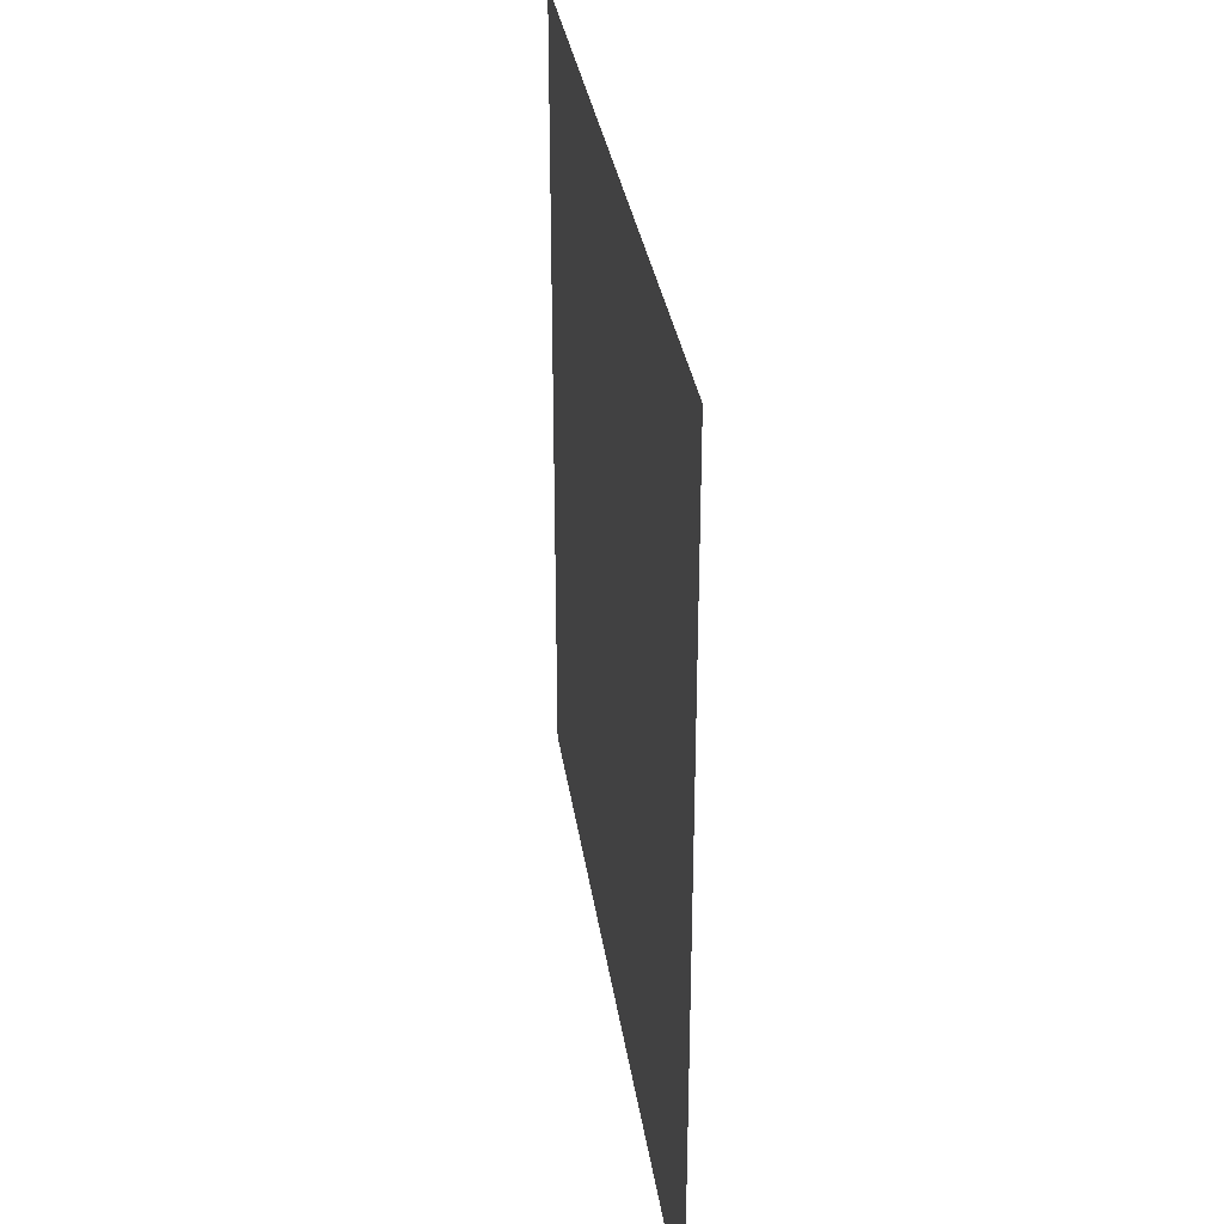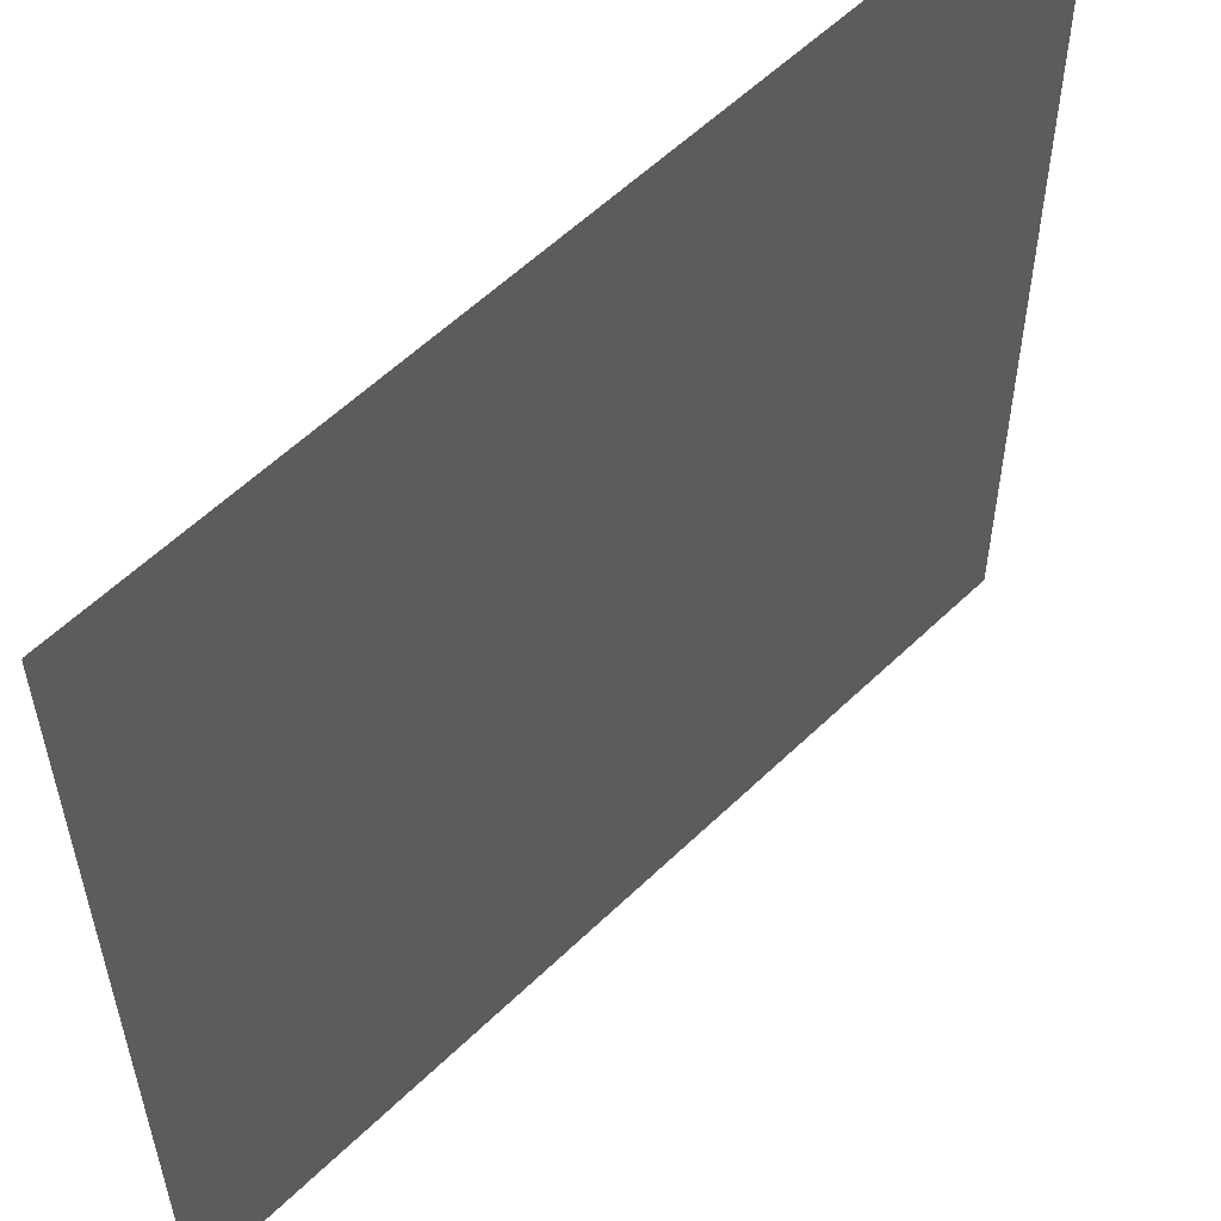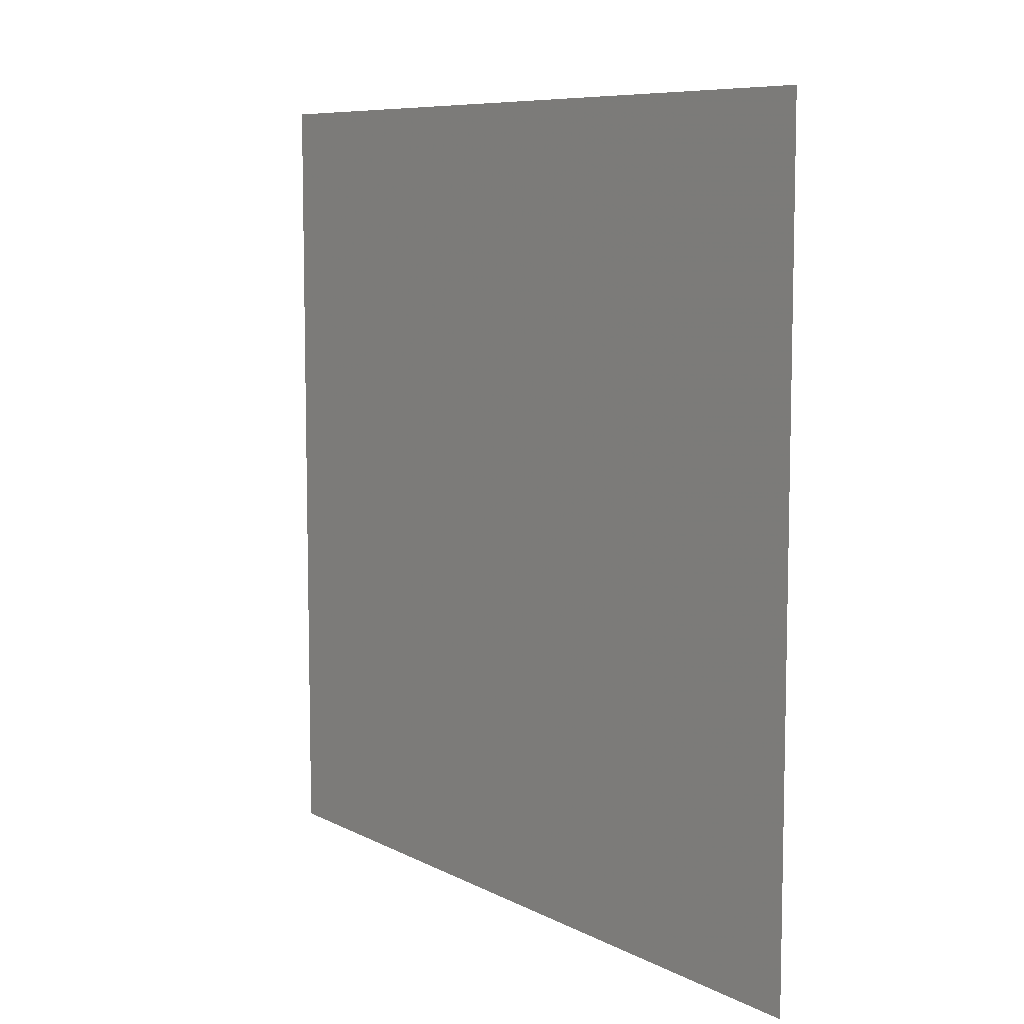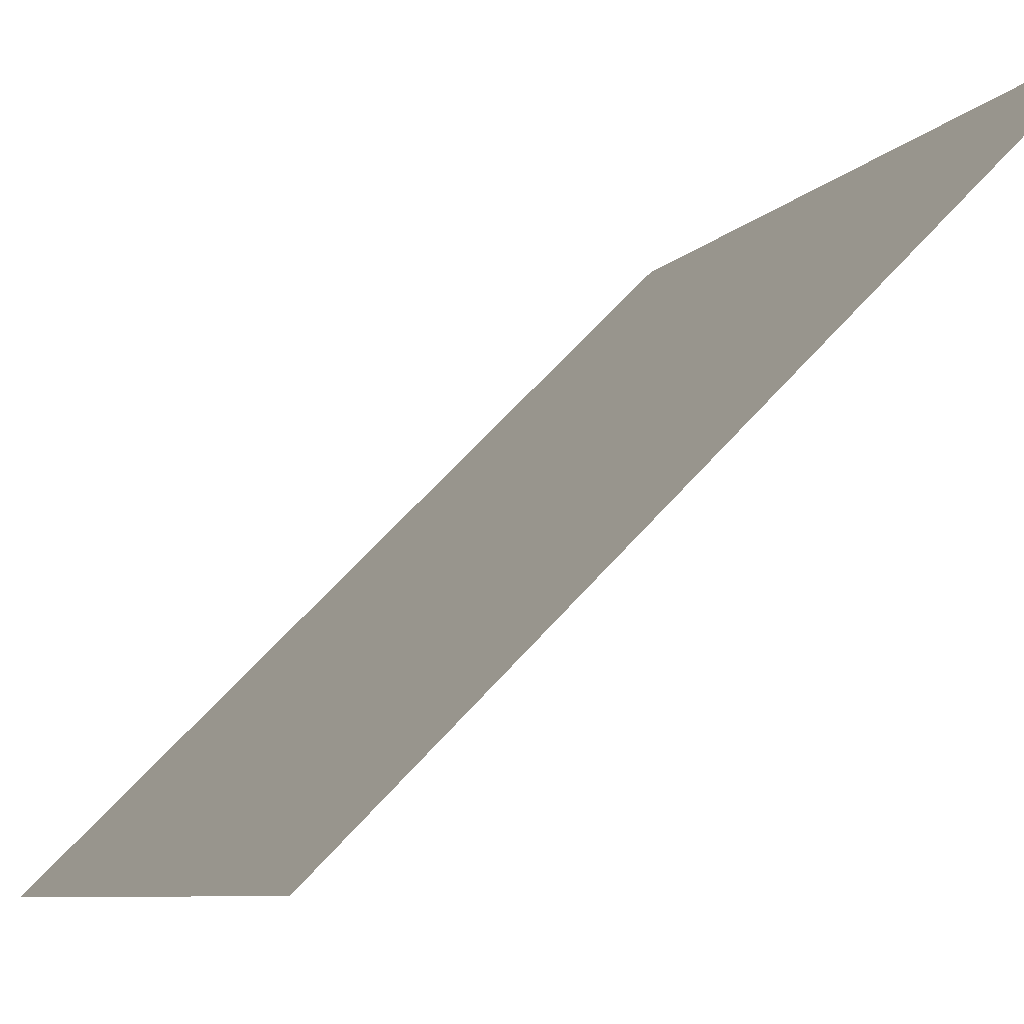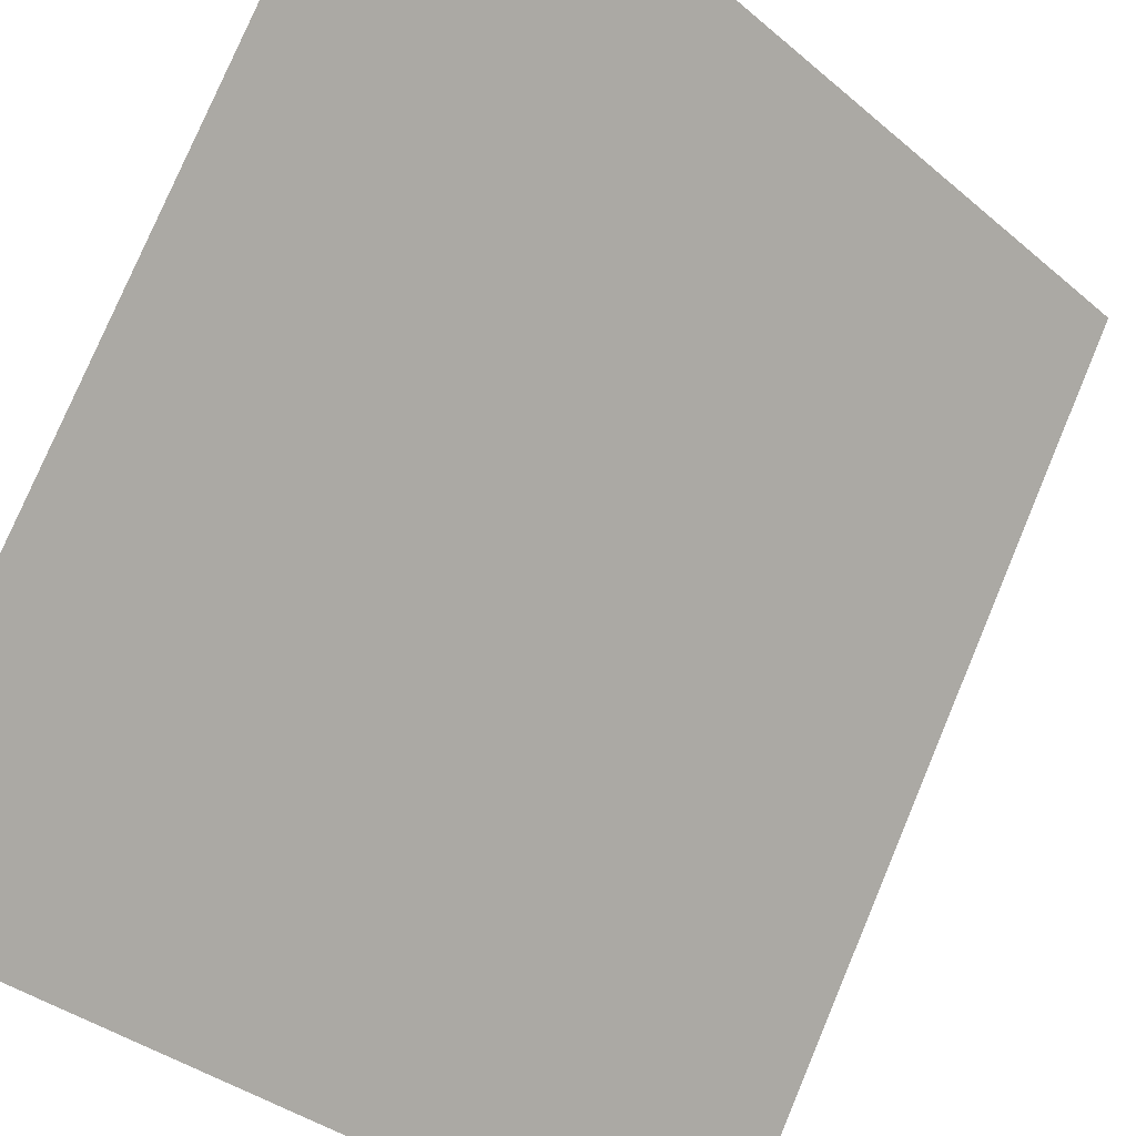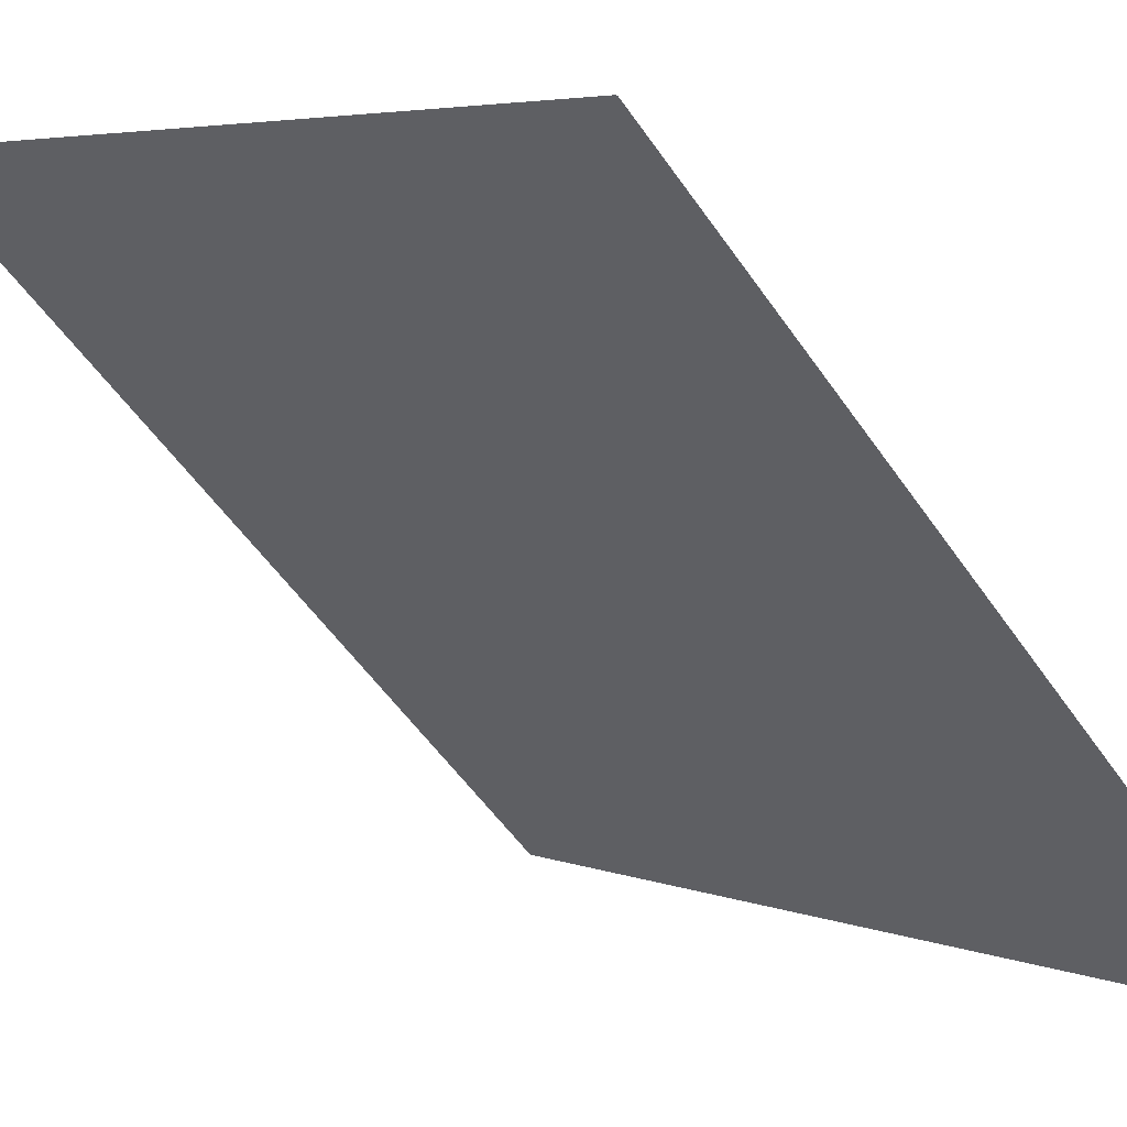
<metadata>
{"format":"obj","ext":"obj","renderer":"f3d","projection":"perspective","resolution":1024,"background":"white","views":[{"elev":32.0,"azim":126.9,"up":"+Y"},{"elev":-32.6,"azim":-179.8,"up":"+Z"},{"elev":8.1,"azim":-80.7,"up":"+Y"},{"elev":-7.5,"azim":159.7,"up":"+Z"},{"elev":77.6,"azim":22.8,"up":"+Z"},{"elev":4.7,"azim":-38.5,"up":"+Z"}]}
</metadata>
<code>
v -51.81 -61.49 106.5
v -51.83 -61.49 106.5
v -51.85 -61.48 106.5
v -51.87 -61.47 106.6
v -51.89 -61.46 106.6
v -51.91 -61.45 106.6
v -51.93 -61.44 106.6
v -51.94 -61.43 106.6
v -51.96 -61.41 106.7
v -51.98 -61.39 106.7
v -51.99 -61.37 106.7
v -52.01 -61.35 106.7
v -52.02 -61.33 106.7
v -52.03 -61.31 106.7
v -52.04 -61.28 106.7
v -52.05 -61.26 106.7
v -52.06 -61.23 106.8
v -52.06 -61.21 106.8
v -52.07 -61.18 106.8
v -52.07 -61.15 106.8
v -52.07 -61.12 106.8
v -52.08 -61.09 106.8
v -52.08 138.9 106.8
v -52.08 138.9 106.8
v -52.07 139 106.8
v -52.07 139 106.8
v -52.06 139 106.8
v -52.06 139 106.8
v -52.05 139.1 106.7
v -52.04 139.1 106.7
v -52.03 139.1 106.7
v -52.02 139.1 106.7
v -52.01 139.2 106.7
v -51.99 139.2 106.7
v -51.98 139.2 106.7
v -51.96 139.2 106.7
v -51.95 139.2 106.6
v -51.93 139.3 106.6
v -51.91 139.3 106.6
v -51.89 139.3 106.6
v -51.88 139.3 106.6
v -51.86 139.3 106.6
v -51.84 139.3 106.5
v -51.82 139.3 106.5
v -51.79 139.3 106.5
v 89.63 139.3 -34.93
v 89.65 139.3 -34.95
v 89.67 139.3 -34.97
v 89.69 139.3 -34.99
v 89.71 139.3 -35.01
v 89.73 139.3 -35.03
v 89.74 139.3 -35.05
v 89.76 139.3 -35.07
v 89.78 139.2 -35.09
v 89.8 139.2 -35.1
v 89.81 139.2 -35.12
v 89.83 139.2 -35.13
v 89.84 139.2 -35.15
v 89.85 139.2 -35.16
v 89.86 139.1 -35.17
v 89.88 139.1 -35.18
v 89.88 139.1 -35.19
v 89.89 139.1 -35.2
v 89.9 139 -35.2
v 89.9 139 -35.21
v 89.91 139 -35.21
v 89.91 138.9 -35.22
v 89.91 138.9 -35.22
v 89.91 -61.09 -35.22
v 89.91 -61.12 -35.22
v 89.91 -61.15 -35.21
v 89.9 -61.17 -35.21
v 89.9 -61.2 -35.21
v 89.89 -61.23 -35.2
v 89.89 -61.25 -35.19
v 89.88 -61.28 -35.18
v 89.87 -61.3 -35.17
v 89.86 -61.33 -35.16
v 89.84 -61.35 -35.15
v 89.83 -61.37 -35.14
v 89.82 -61.39 -35.12
v 89.8 -61.41 -35.11
v 89.78 -61.42 -35.09
v 89.77 -61.44 -35.07
v 89.75 -61.45 -35.05
v 89.73 -61.46 -35.04
v 89.71 -61.47 -35.02
v 89.69 -61.48 -35
v 89.67 -61.48 -34.98
v 89.65 -61.49 -34.96
v 89.63 -61.49 -34.93
v -51.79 -61.49 106.5
f 2 1 92
f 2 5 3
f 5 4 3
f 2 7 5
f 5 7 6
f 17 11 7
f 10 9 8
f 7 10 8
f 7 11 10
f 17 15 11
f 14 13 12
f 15 14 12
f 11 15 12
f 17 16 15
f 2 17 7
f 2 92 17
f 17 19 18
f 17 92 19
f 19 21 20
f 19 92 21
f 21 92 22
f 22 45 23
f 23 25 24
f 27 26 25
f 31 27 32
f 29 28 27
f 30 29 31
f 31 29 27
f 32 38 34
f 38 37 36
f 34 33 32
f 34 38 36
f 36 35 34
f 32 27 38
f 38 27 41
f 41 27 45
f 40 39 38
f 41 40 38
f 45 27 25
f 43 42 41
f 44 43 45
f 45 43 41
f 23 45 25
f 22 92 45
f 45 92 46
f 46 48 47
f 46 49 48
f 51 50 49
f 46 51 49
f 46 52 51
f 54 53 52
f 46 54 52
f 58 55 54
f 57 56 58
f 58 56 55
f 46 58 54
f 60 59 61
f 61 59 58
f 62 61 63
f 63 61 64
f 64 61 65
f 65 61 58
f 46 65 58
f 67 66 65
f 46 67 65
f 46 68 67
f 46 69 68
f 46 91 69
f 69 71 70
f 73 79 78
f 75 73 78
f 75 74 73
f 76 78 77
f 76 75 78
f 73 72 79
f 79 72 81
f 80 79 81
f 81 85 83
f 83 85 84
f 83 82 81
f 81 91 85
f 85 88 87
f 90 89 91
f 87 86 85
f 91 89 88
f 85 91 88
f 81 72 91
f 91 72 71
f 69 91 71
f 46 92 91

</code>
